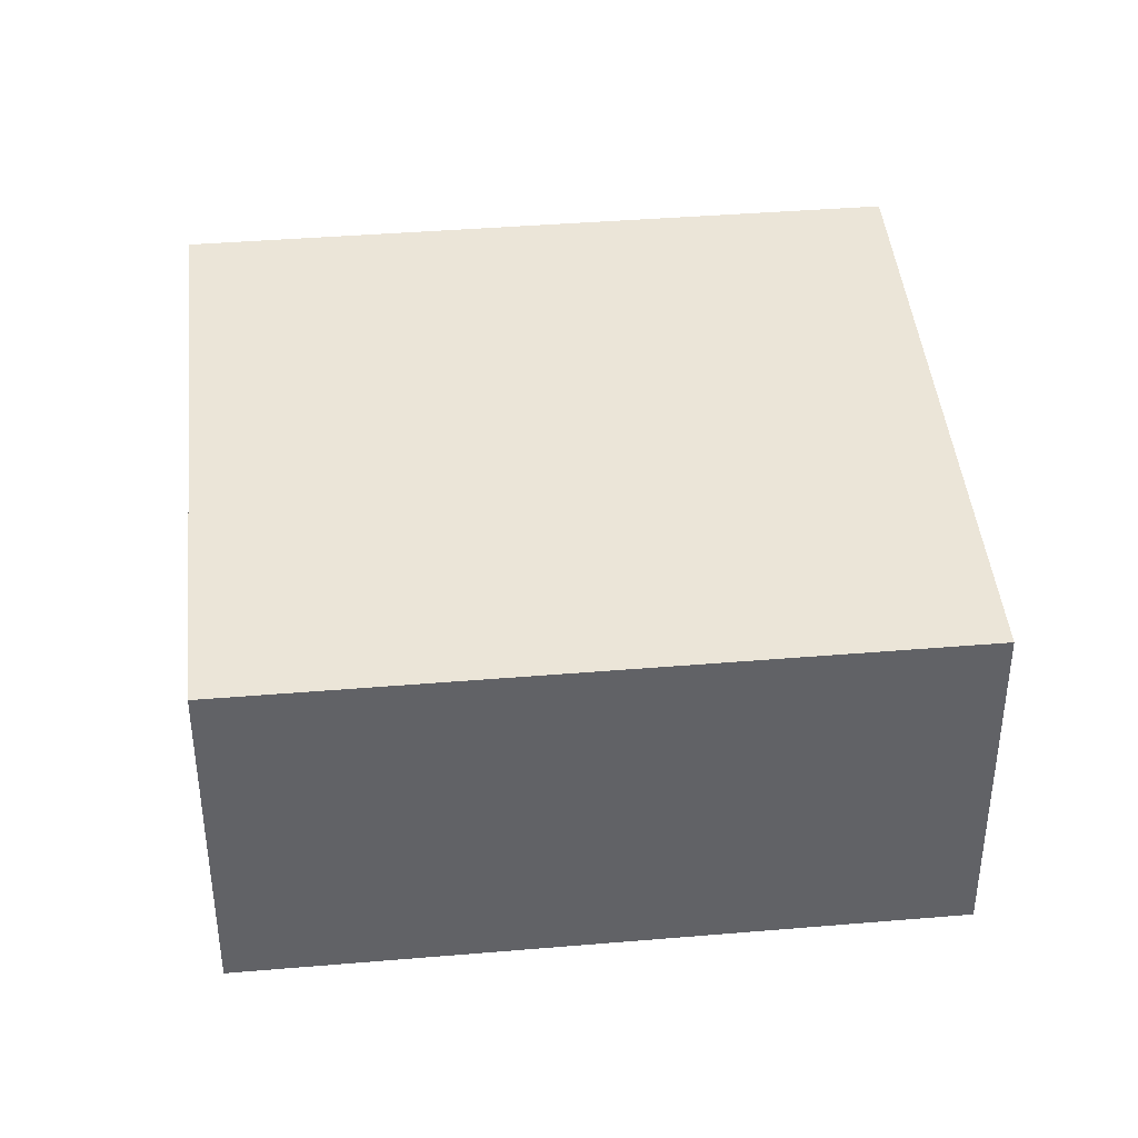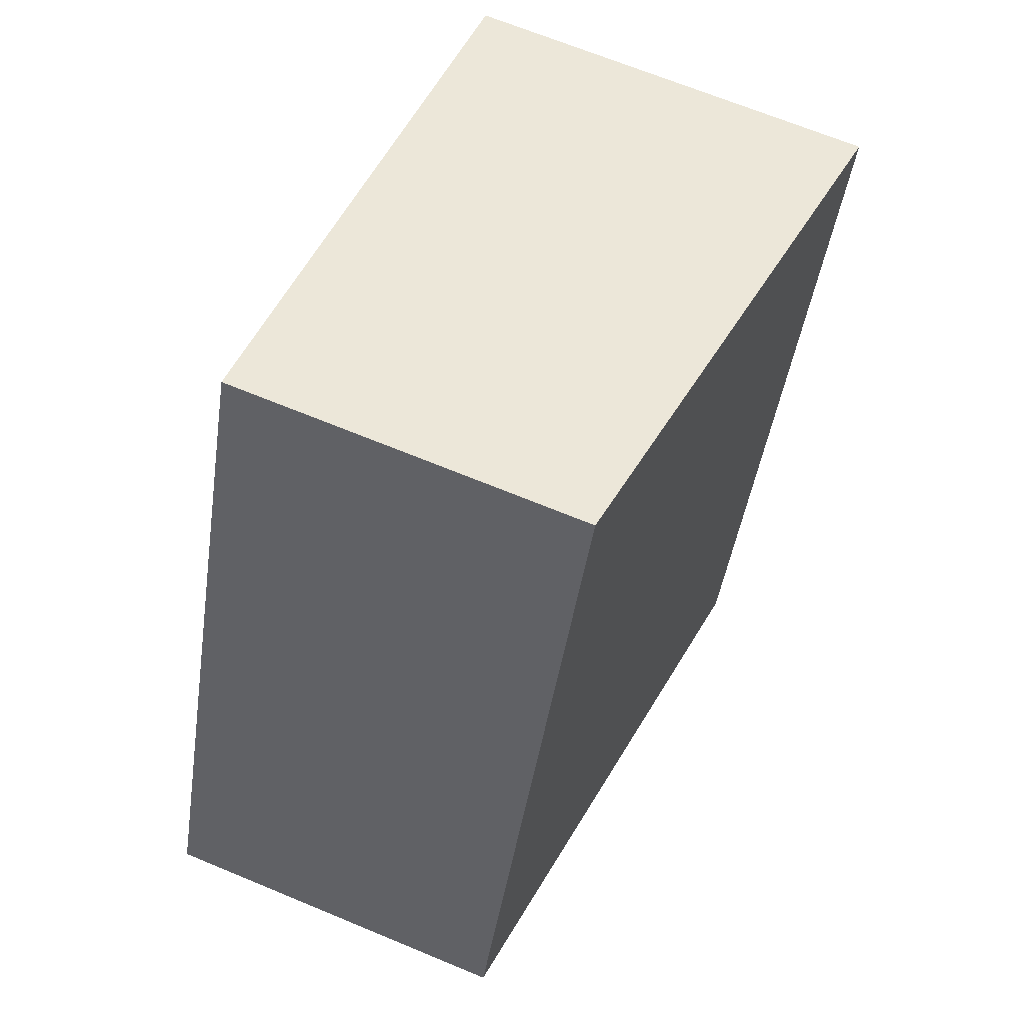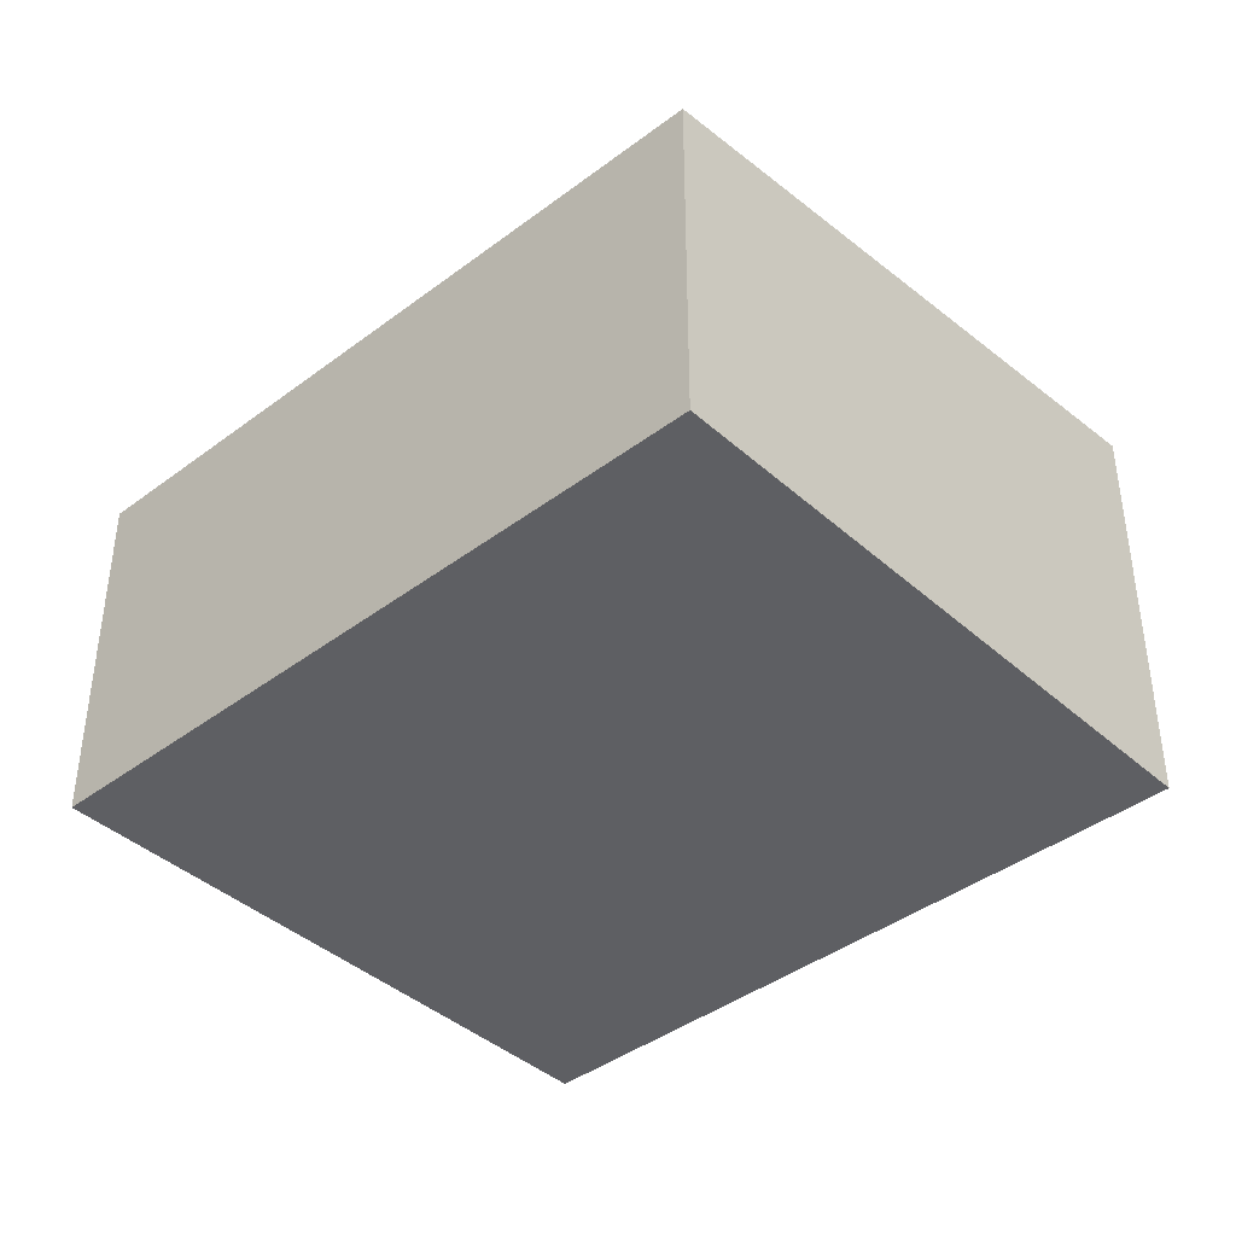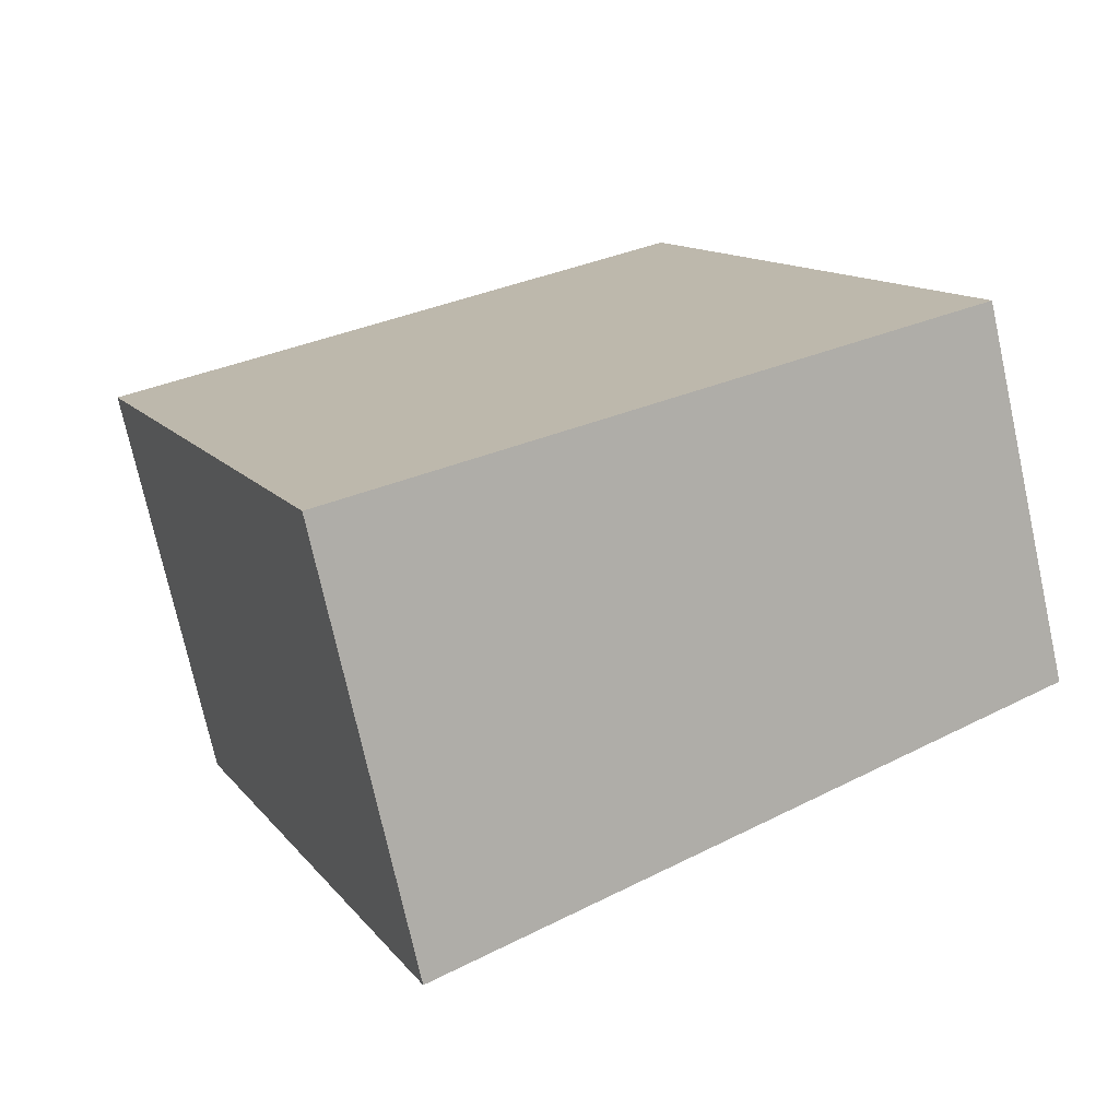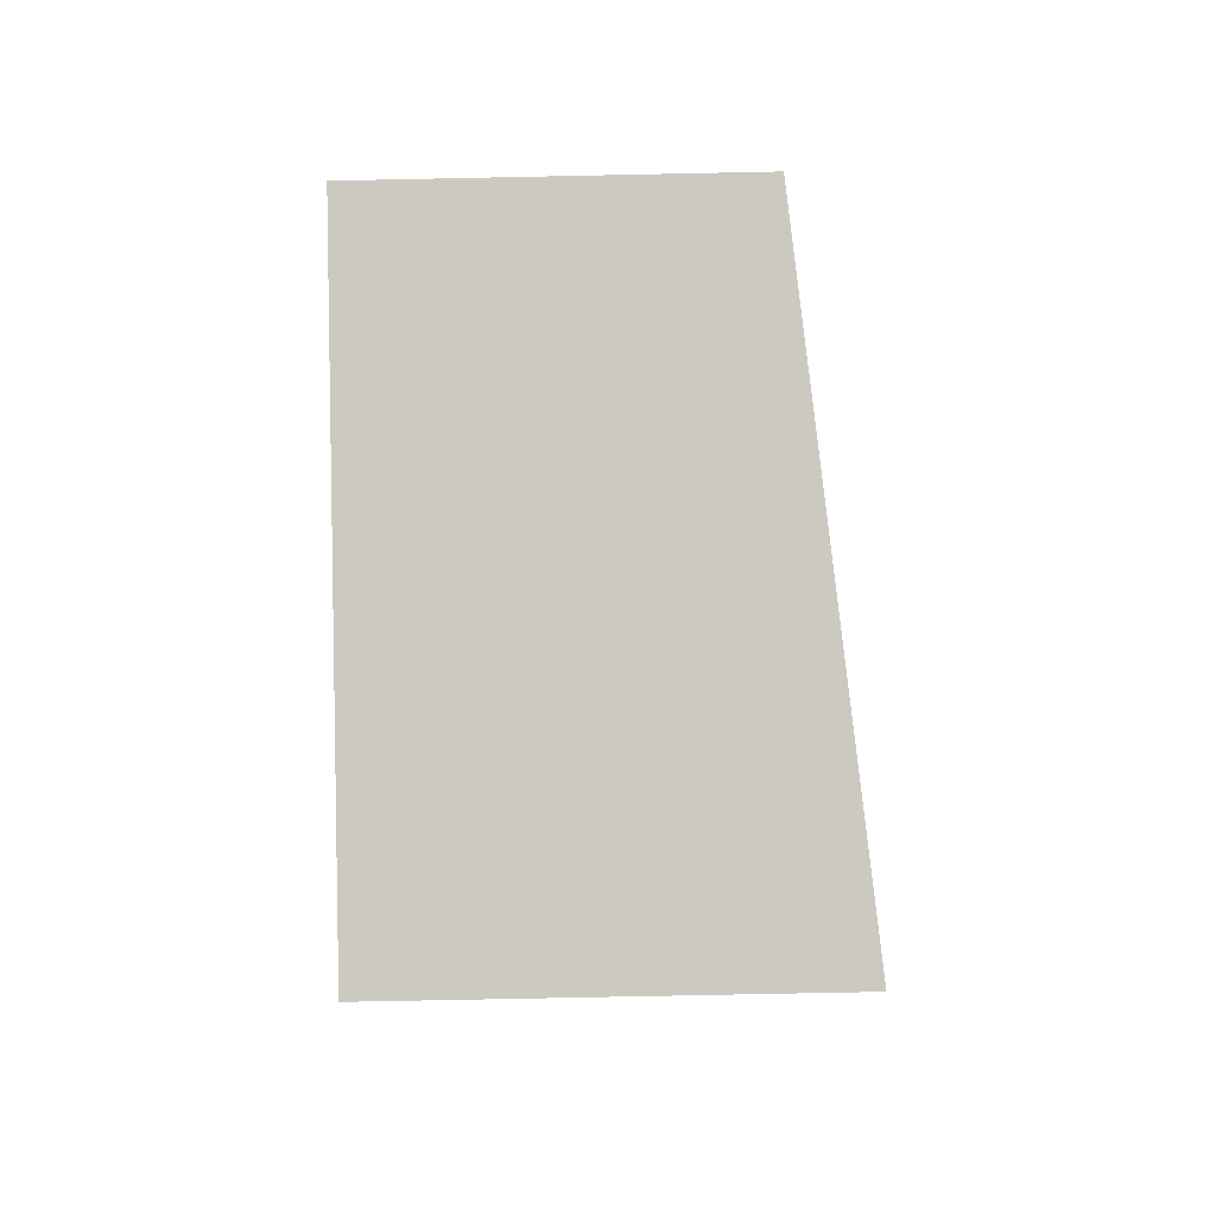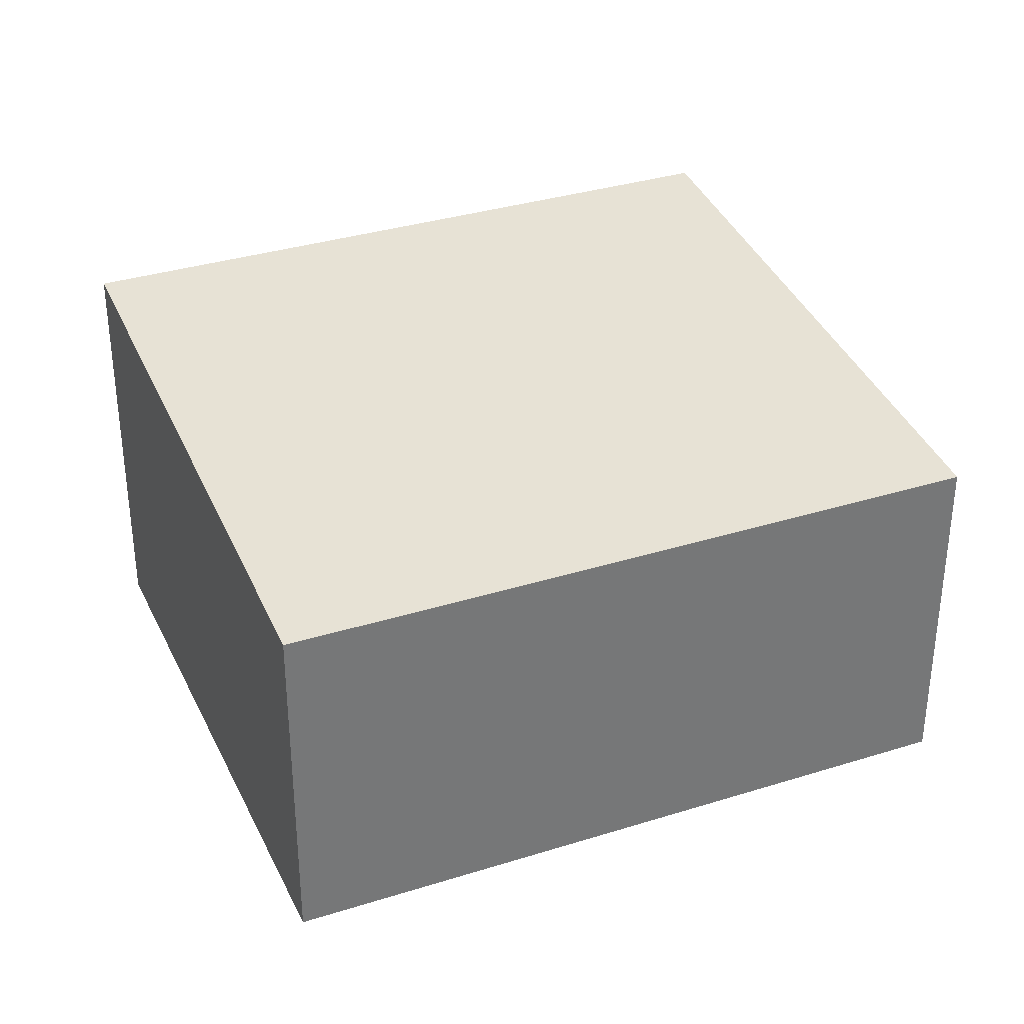
<metadata>
{"format":"obj","ext":"obj","renderer":"f3d","projection":"perspective","resolution":1024,"background":"white","views":[{"elev":39.7,"azim":62.7,"up":"+Y"},{"elev":67.0,"azim":112.7,"up":"+Z"},{"elev":-40.8,"azim":111.3,"up":"+Y"},{"elev":-74.1,"azim":12.4,"up":"+Z"},{"elev":-71.7,"azim":91.2,"up":"+Z"},{"elev":34.2,"azim":45.7,"up":"+Y"}]}
</metadata>
<code>
v  0 2.639 1.616e-16
v  5.397 2.236 -2.833
v  1.675 2.639 -4.287
v  3.722 2.236 1.455
v  1.675 2.625e-16 -4.287
v  5.397 1.735e-16 -2.833
v  0 0 0
v  3.722 -8.909e-17 1.455
g defaultobject
f 1 2 3
f 2 1 4
f 2 5 3
f 5 2 6
f 5 1 3
f 1 5 7
f 7 4 1
f 4 7 8
f 8 2 4
f 2 8 6
f 6 7 5
f 7 6 8

</code>
